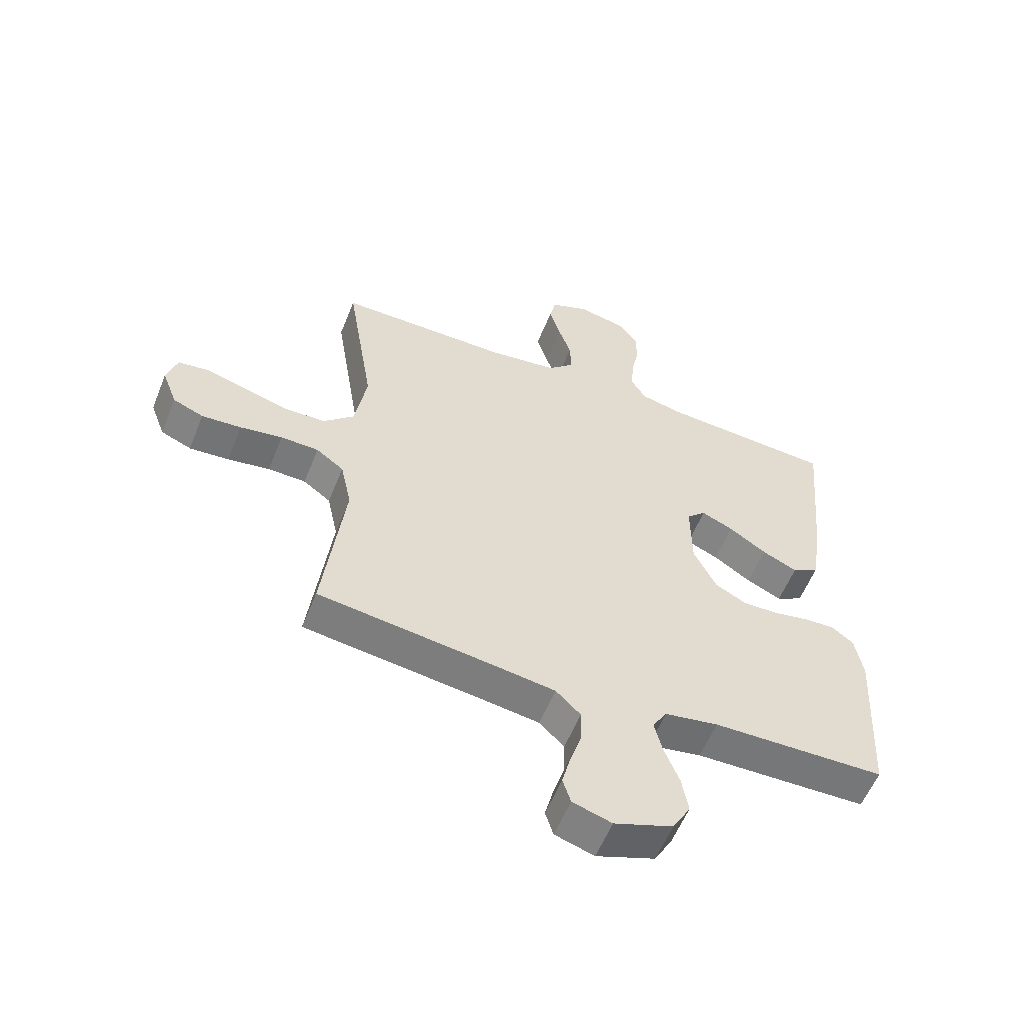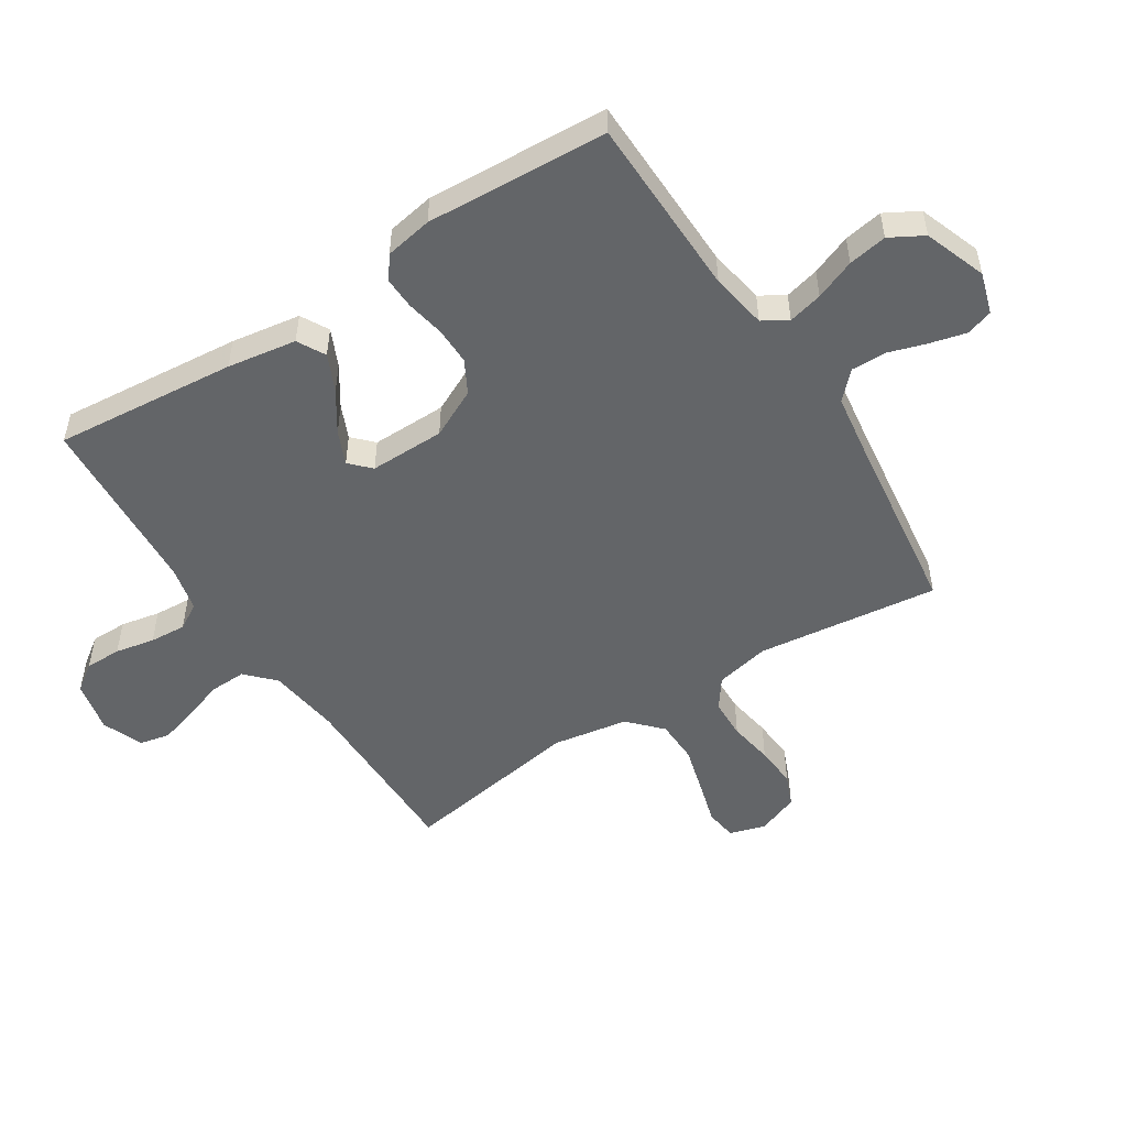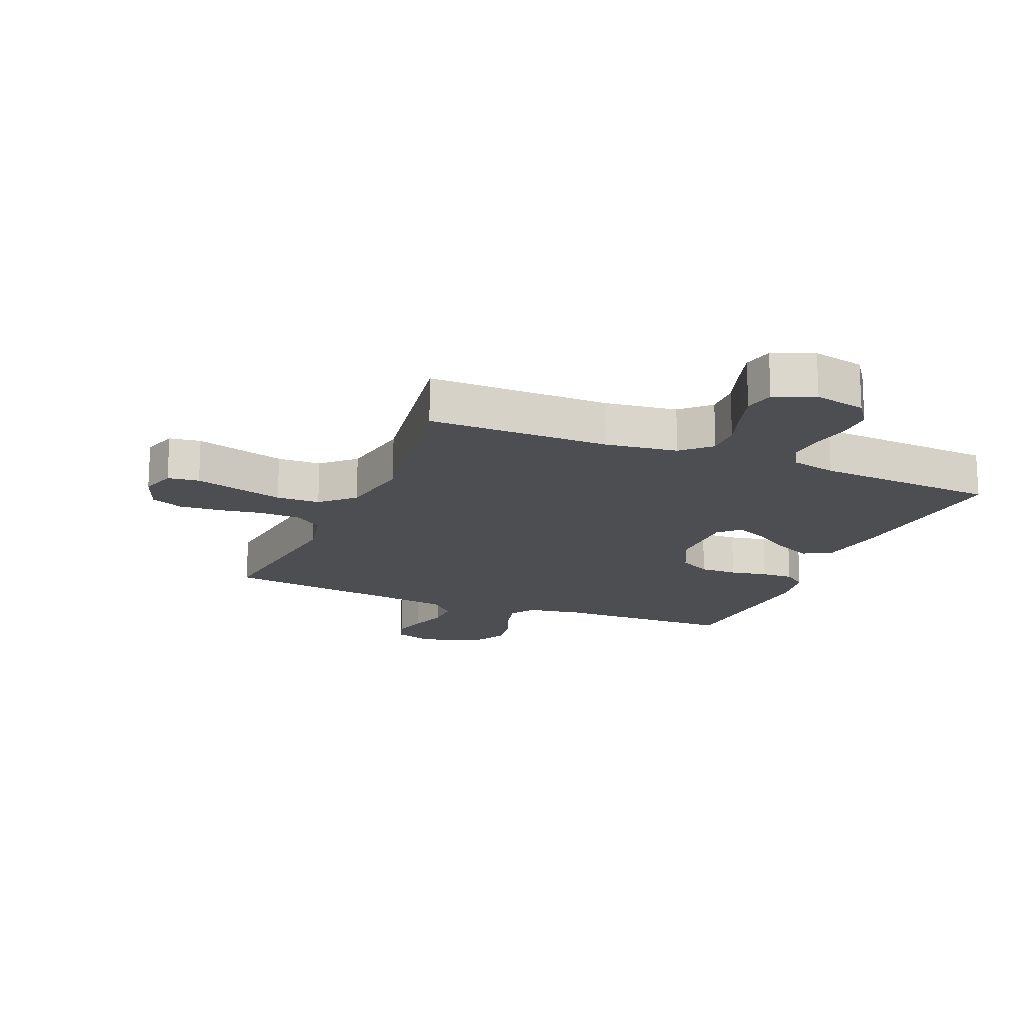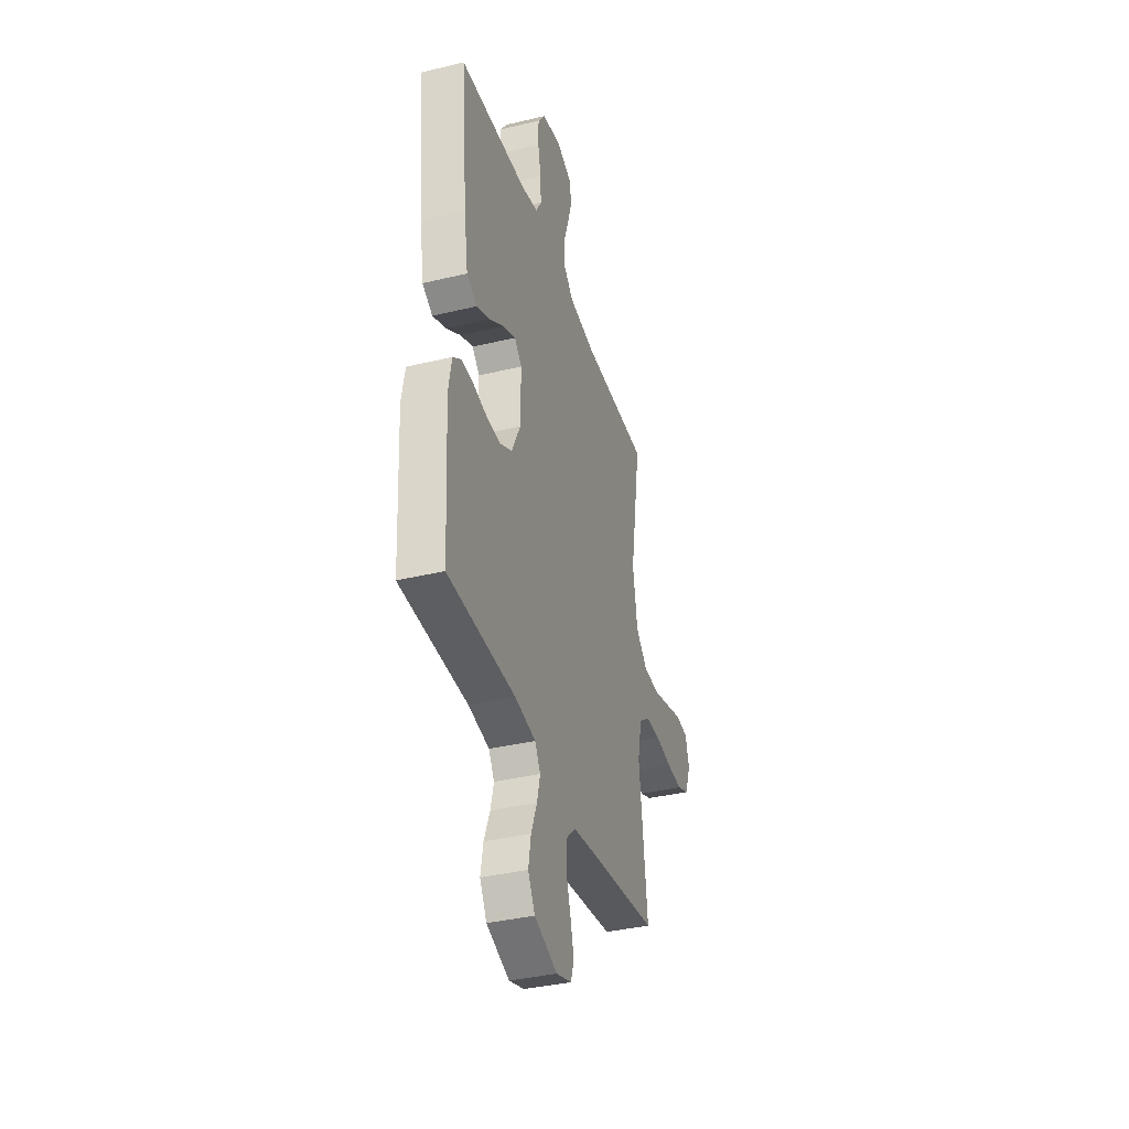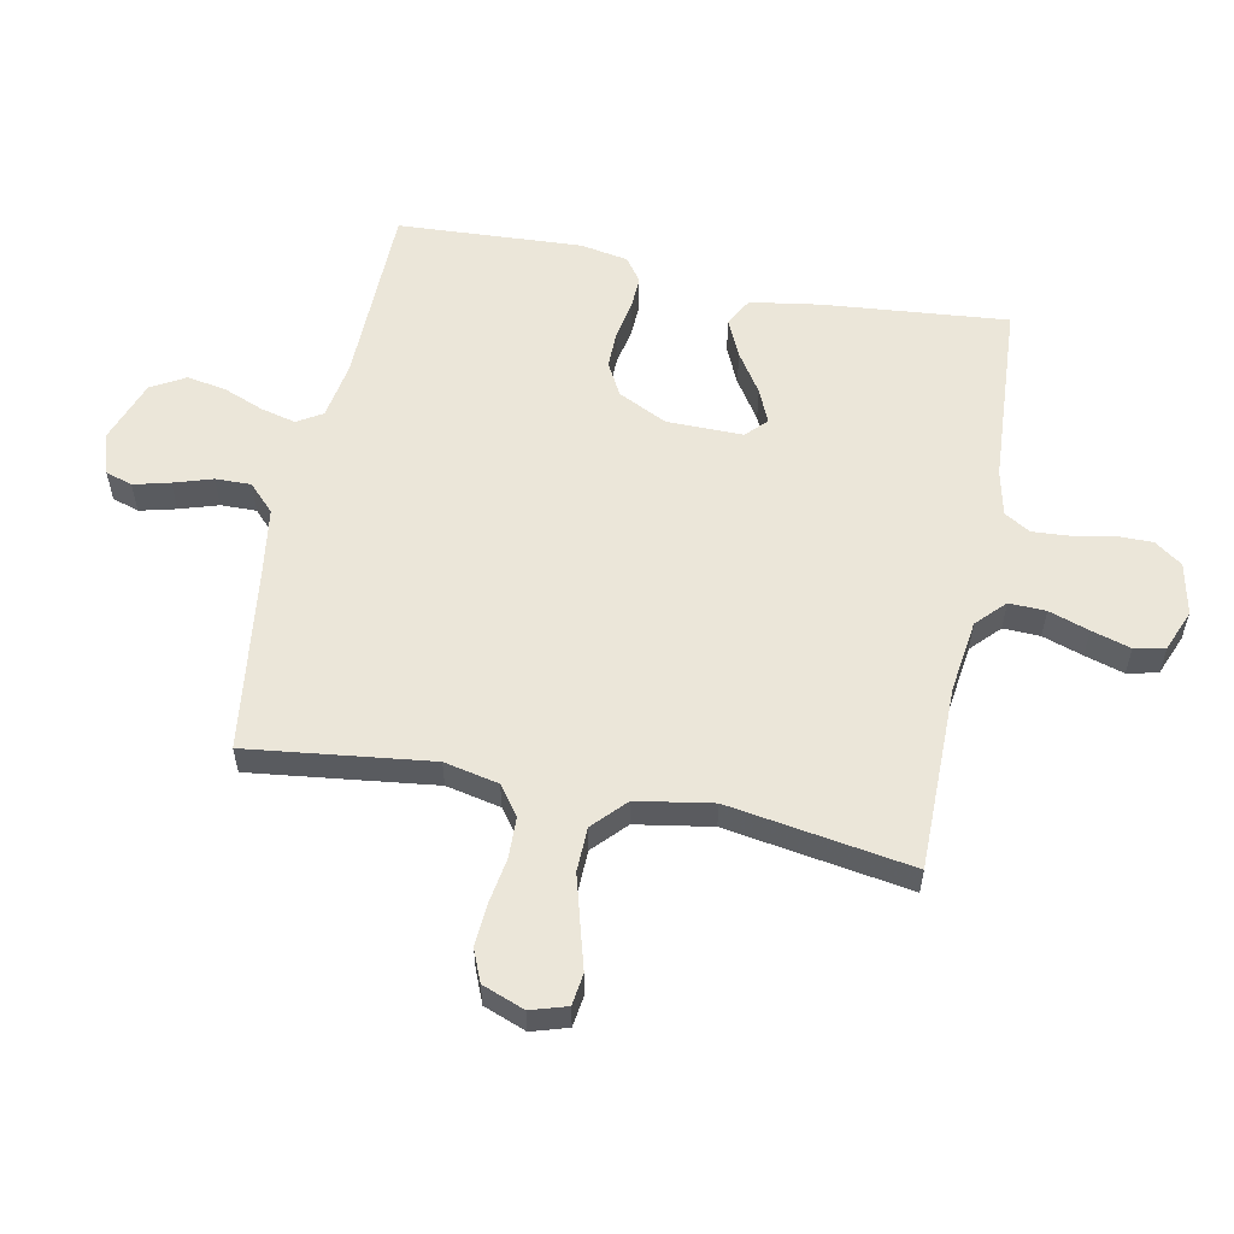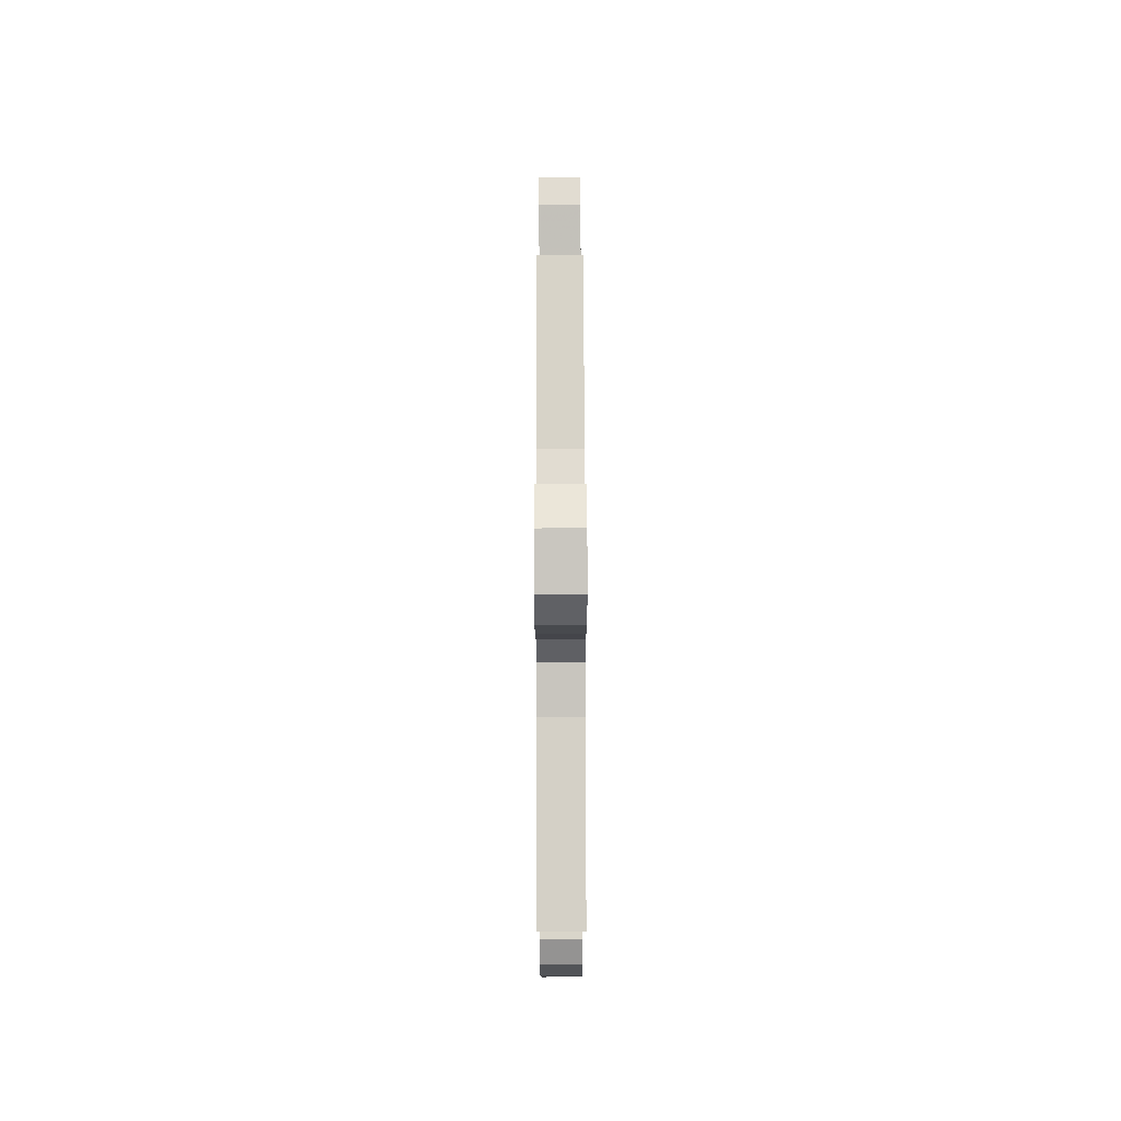
<metadata>
{"format":"obj","ext":"obj","renderer":"f3d","projection":"perspective","resolution":1024,"background":"white","views":[{"elev":-57.3,"azim":-21.7,"up":"+Z"},{"elev":-51.4,"azim":122.7,"up":"+Y"},{"elev":-16.8,"azim":-22.6,"up":"+Y"},{"elev":-37.3,"azim":107.1,"up":"+Z"},{"elev":57.3,"azim":-78.7,"up":"+Y"},{"elev":76.9,"azim":89.9,"up":"+Z"}]}
</metadata>
<code>
v -0.5 0.07 -0.5
v -0.463 0.07 -0.2
v -0.482 0.07 -0.111
v -0.53 0.07 -0.076
v -0.596 0.07 -0.074
v -0.67 0.07 -0.086
v -0.739 0.07 -0.091
v -0.792 0.07 -0.069
v -0.818 0.07 0
v -0.8 0.07 0.059
v -0.748 0.07 0.066
v -0.677 0.07 0.046
v -0.598 0.07 0.024
v -0.526 0.07 0.026
v -0.473 0.07 0.076
v -0.452 0.07 0.2
v -0.5 0.07 0.5
v -0.2 0.07 0.5
v -0.081 0.07 0.516
v -0.035 0.07 0.56
v -0.037 0.07 0.62
v -0.059 0.07 0.686
v -0.078 0.07 0.75
v -0.067 0.07 0.8
v 0 0.07 0.827
v 0.085 0.07 0.809
v 0.117 0.07 0.764
v 0.117 0.07 0.704
v 0.104 0.07 0.639
v 0.1 0.07 0.579
v 0.125 0.07 0.536
v 0.2 0.07 0.519
v 0.5 0.07 0.5
v 0.472 0.07 0.2
v 0.454 0.07 0.086
v 0.408 0.07 0.061
v 0.347 0.07 0.089
v 0.282 0.07 0.132
v 0.227 0.07 0.156
v 0.194 0.07 0.124
v 0.195 0.07 0
v 0.234 0.07 -0.08
v 0.288 0.07 -0.109
v 0.35 0.07 -0.108
v 0.412 0.07 -0.096
v 0.465 0.07 -0.094
v 0.503 0.07 -0.122
v 0.517 0.07 -0.2
v 0.5 0.07 -0.5
v 0.2 0.07 -0.506
v 0.107 0.07 -0.522
v 0.082 0.07 -0.563
v 0.096 0.07 -0.62
v 0.122 0.07 -0.686
v 0.133 0.07 -0.75
v 0.102 0.07 -0.805
v 0 0.07 -0.842
v -0.068 0.07 -0.821
v -0.082 0.07 -0.777
v -0.067 0.07 -0.718
v -0.047 0.07 -0.655
v -0.046 0.07 -0.597
v -0.089 0.07 -0.555
v -0.2 0.07 -0.539
v -0.5 0 -0.5
v -0.463 0 -0.2
v -0.482 0 -0.111
v -0.53 0 -0.076
v -0.596 0 -0.074
v -0.67 0 -0.086
v -0.739 0 -0.091
v -0.792 0 -0.069
v -0.818 0 0
v -0.8 0 0.059
v -0.748 0 0.066
v -0.677 0 0.046
v -0.598 0 0.024
v -0.526 0 0.026
v -0.473 0 0.076
v -0.452 0 0.2
v -0.5 0 0.5
v -0.2 0 0.5
v -0.081 0 0.516
v -0.035 0 0.56
v -0.037 0 0.62
v -0.059 0 0.686
v -0.078 0 0.75
v -0.067 0 0.8
v 0 0 0.827
v 0.085 0 0.809
v 0.117 0 0.764
v 0.117 0 0.704
v 0.104 0 0.639
v 0.1 0 0.579
v 0.125 0 0.536
v 0.2 0 0.519
v 0.5 0 0.5
v 0.472 0 0.2
v 0.454 0 0.086
v 0.408 0 0.061
v 0.347 0 0.089
v 0.282 0 0.132
v 0.227 0 0.156
v 0.194 0 0.124
v 0.195 0 0
v 0.234 0 -0.08
v 0.288 0 -0.109
v 0.35 0 -0.108
v 0.412 0 -0.096
v 0.465 0 -0.094
v 0.503 0 -0.122
v 0.517 0 -0.2
v 0.5 0 -0.5
v 0.2 0 -0.506
v 0.107 0 -0.522
v 0.082 0 -0.563
v 0.096 0 -0.62
v 0.122 0 -0.686
v 0.133 0 -0.75
v 0.102 0 -0.805
v 0 0 -0.842
v -0.068 0 -0.821
v -0.082 0 -0.777
v -0.067 0 -0.718
v -0.047 0 -0.655
v -0.046 0 -0.597
v -0.089 0 -0.555
v -0.2 0 -0.539
f 59 60 61
f 58 59 61
f 57 58 61
f 56 57 61
f 55 56 61
f 54 55 61
f 53 54 61
f 52 53 61 62
f 51 52 62 63
f 48 49 50
f 47 48 50
f 46 47 50
f 45 46 50
f 44 45 50
f 51 63 64
f 50 51 64
f 44 50 64
f 43 44 64
f 36 37 38
f 35 36 38
f 34 35 38
f 33 34 38
f 32 33 38
f 31 32 38 39
f 30 31 39 40
f 27 28 29
f 26 27 29
f 25 26 29
f 24 25 29
f 23 24 29
f 22 23 29
f 21 22 29
f 20 21 29 30
f 30 40 41
f 20 30 41
f 19 20 41
f 16 17 18
f 19 41 42
f 18 19 42
f 16 18 42
f 15 16 42
f 10 11 12
f 9 10 12
f 8 9 12
f 7 8 12
f 6 7 12
f 5 6 12
f 4 5 12 13
f 3 4 13 14
f 64 1 2
f 43 64 2
f 42 43 2
f 3 14 15 42
f 2 3 42
f 125 124 123
f 125 123 122
f 125 122 121
f 125 121 120
f 125 120 119
f 125 119 118
f 125 118 117
f 126 125 117 116
f 127 126 116 115
f 114 113 112
f 114 112 111
f 114 111 110
f 114 110 109
f 114 109 108
f 128 127 115
f 128 115 114
f 128 114 108
f 128 108 107
f 102 101 100
f 102 100 99
f 102 99 98
f 102 98 97
f 102 97 96
f 103 102 96 95
f 104 103 95 94
f 93 92 91
f 93 91 90
f 93 90 89
f 93 89 88
f 93 88 87
f 93 87 86
f 93 86 85
f 94 93 85 84
f 105 104 94
f 105 94 84
f 105 84 83
f 82 81 80
f 106 105 83
f 106 83 82
f 106 82 80
f 106 80 79
f 76 75 74
f 76 74 73
f 76 73 72
f 76 72 71
f 76 71 70
f 76 70 69
f 77 76 69 68
f 78 77 68 67
f 66 65 128
f 66 128 107
f 66 107 106
f 106 79 78 67
f 106 67 66
f 1 65 66 2
f 2 66 67 3
f 3 67 68 4
f 4 68 69 5
f 5 69 70 6
f 6 70 71 7
f 7 71 72 8
f 8 72 73 9
f 9 73 74 10
f 10 74 75 11
f 11 75 76 12
f 12 76 77 13
f 13 77 78 14
f 14 78 79 15
f 15 79 80 16
f 16 80 81 17
f 17 81 82 18
f 18 82 83 19
f 19 83 84 20
f 20 84 85 21
f 21 85 86 22
f 22 86 87 23
f 23 87 88 24
f 24 88 89 25
f 25 89 90 26
f 26 90 91 27
f 27 91 92 28
f 28 92 93 29
f 29 93 94 30
f 30 94 95 31
f 31 95 96 32
f 32 96 97 33
f 33 97 98 34
f 34 98 99 35
f 35 99 100 36
f 36 100 101 37
f 37 101 102 38
f 38 102 103 39
f 39 103 104 40
f 40 104 105 41
f 41 105 106 42
f 42 106 107 43
f 43 107 108 44
f 44 108 109 45
f 45 109 110 46
f 46 110 111 47
f 47 111 112 48
f 48 112 113 49
f 49 113 114 50
f 50 114 115 51
f 51 115 116 52
f 52 116 117 53
f 53 117 118 54
f 54 118 119 55
f 55 119 120 56
f 56 120 121 57
f 57 121 122 58
f 58 122 123 59
f 59 123 124 60
f 60 124 125 61
f 61 125 126 62
f 62 126 127 63
f 63 127 128 64
f 64 128 65 1

</code>
